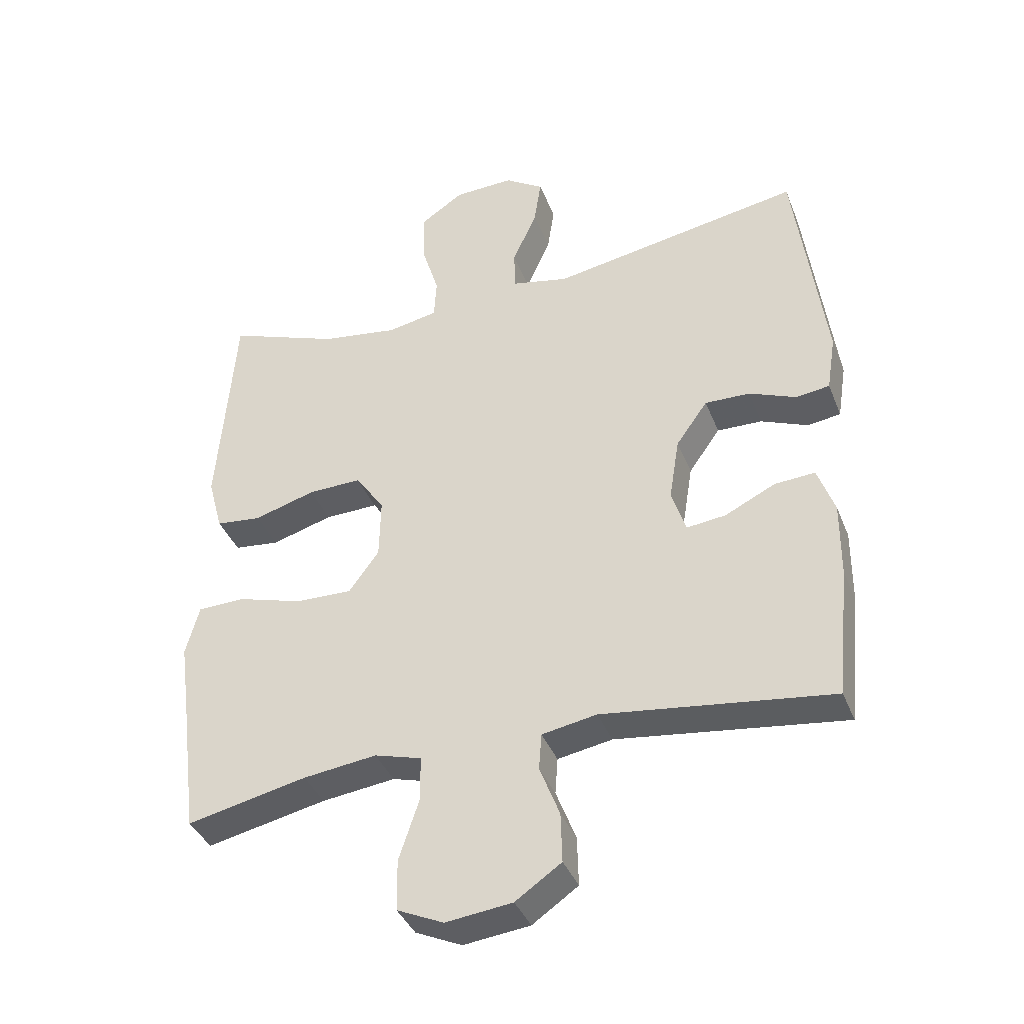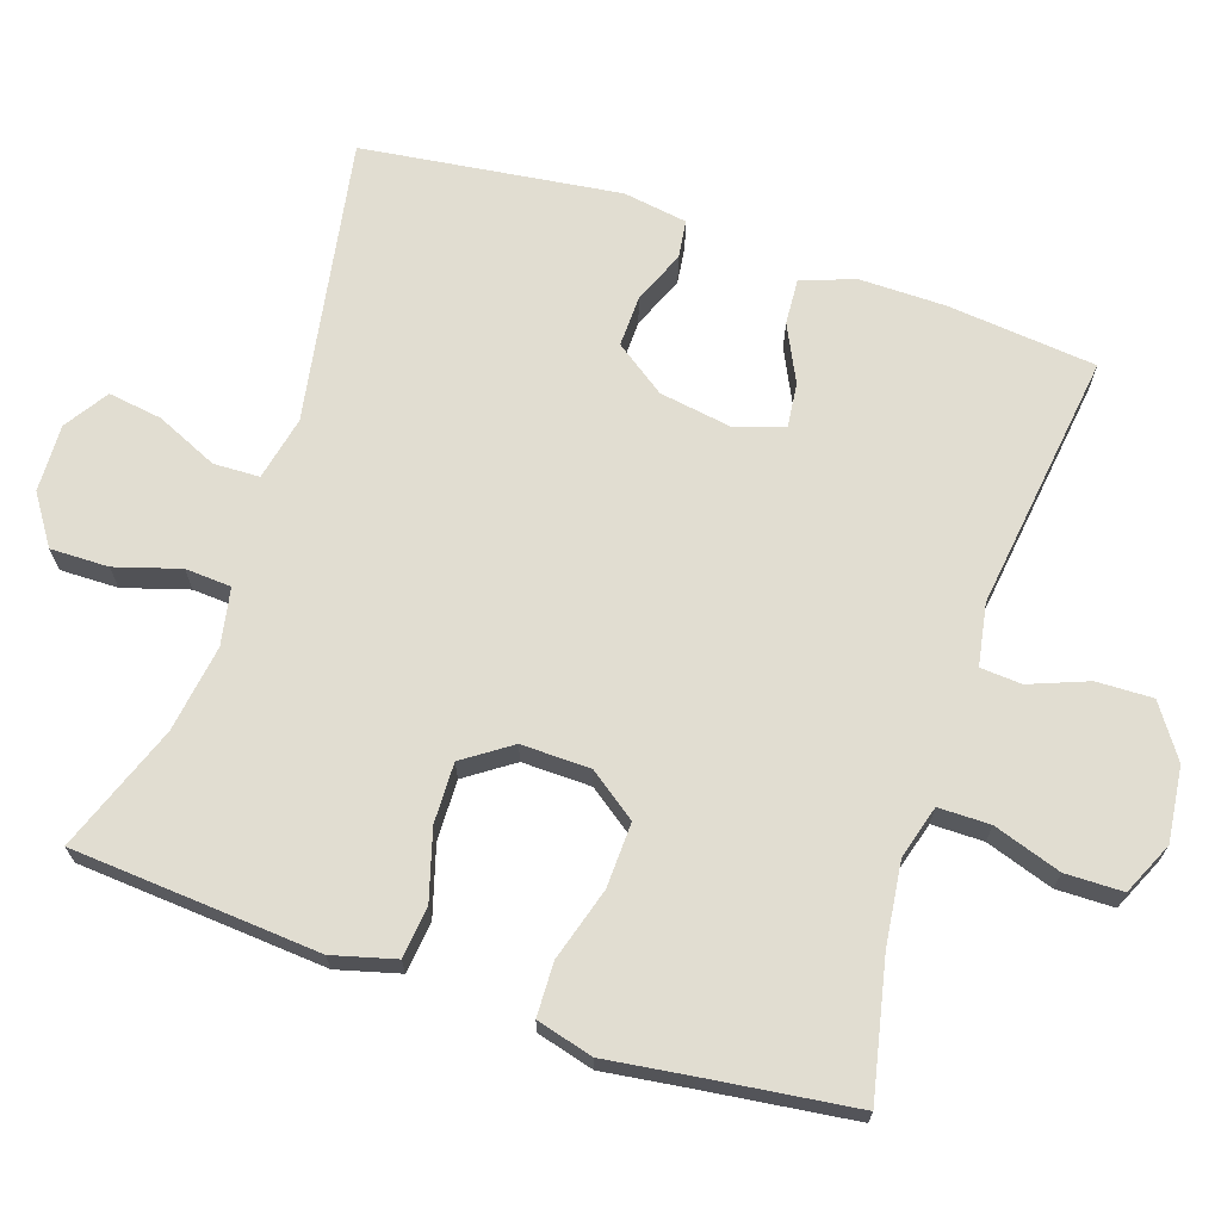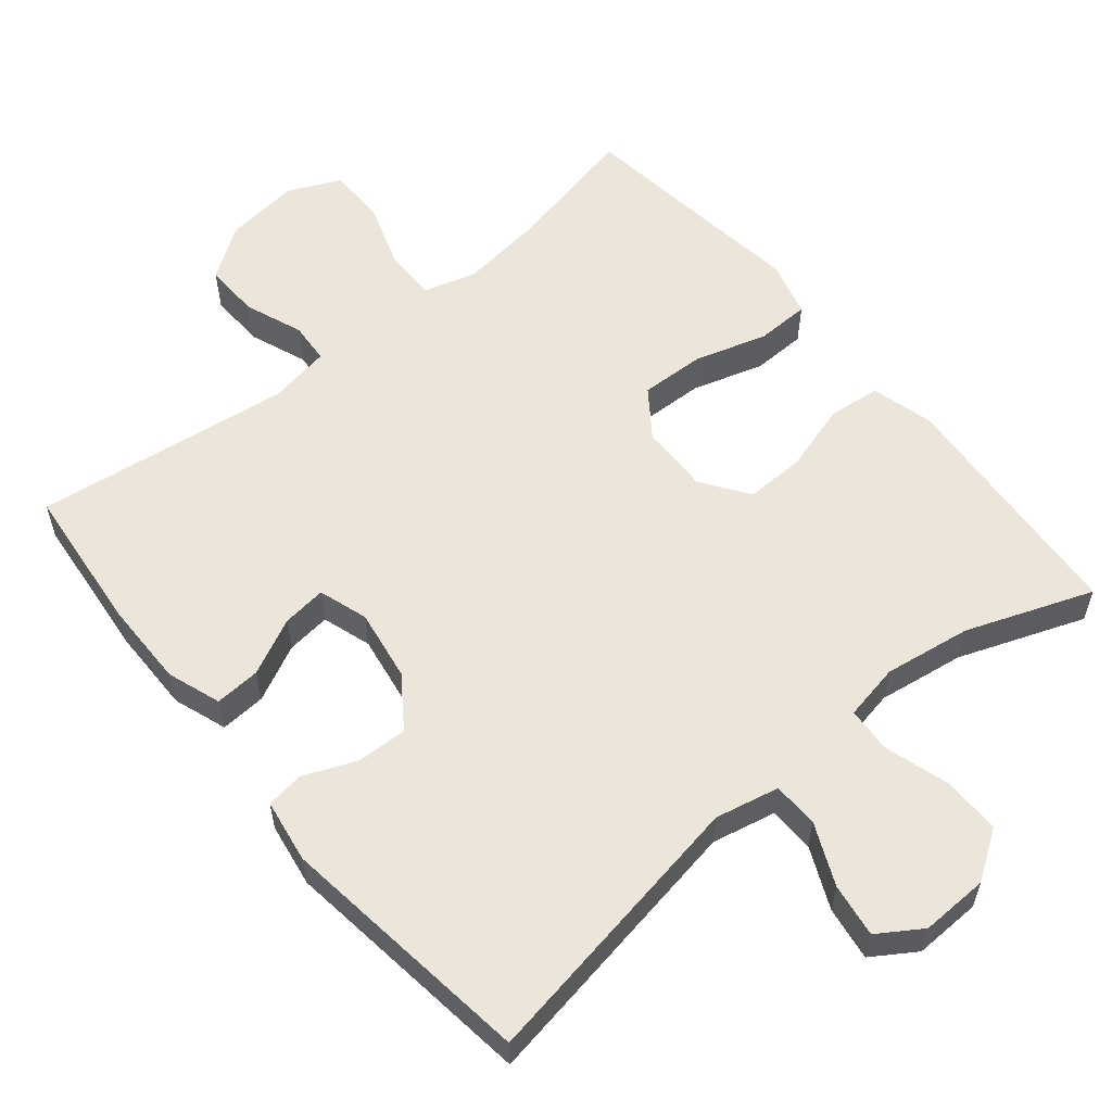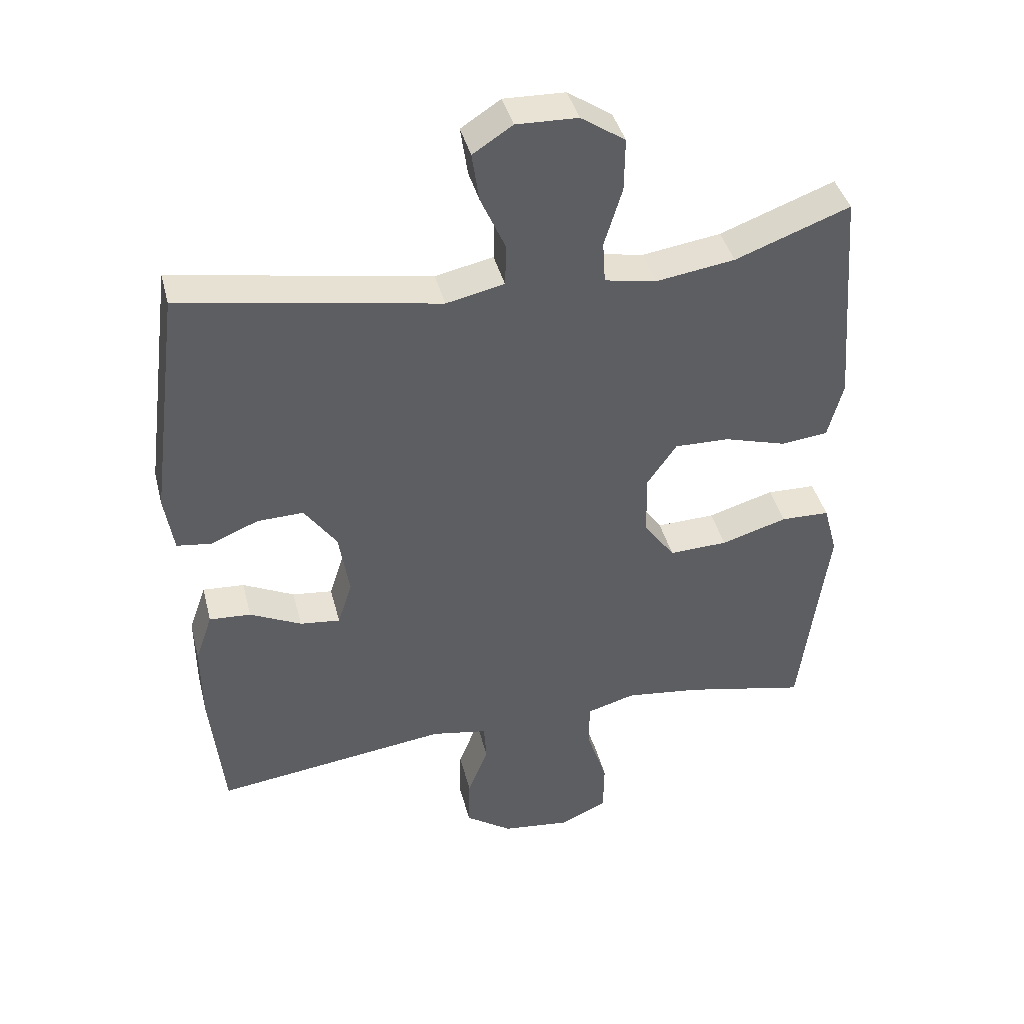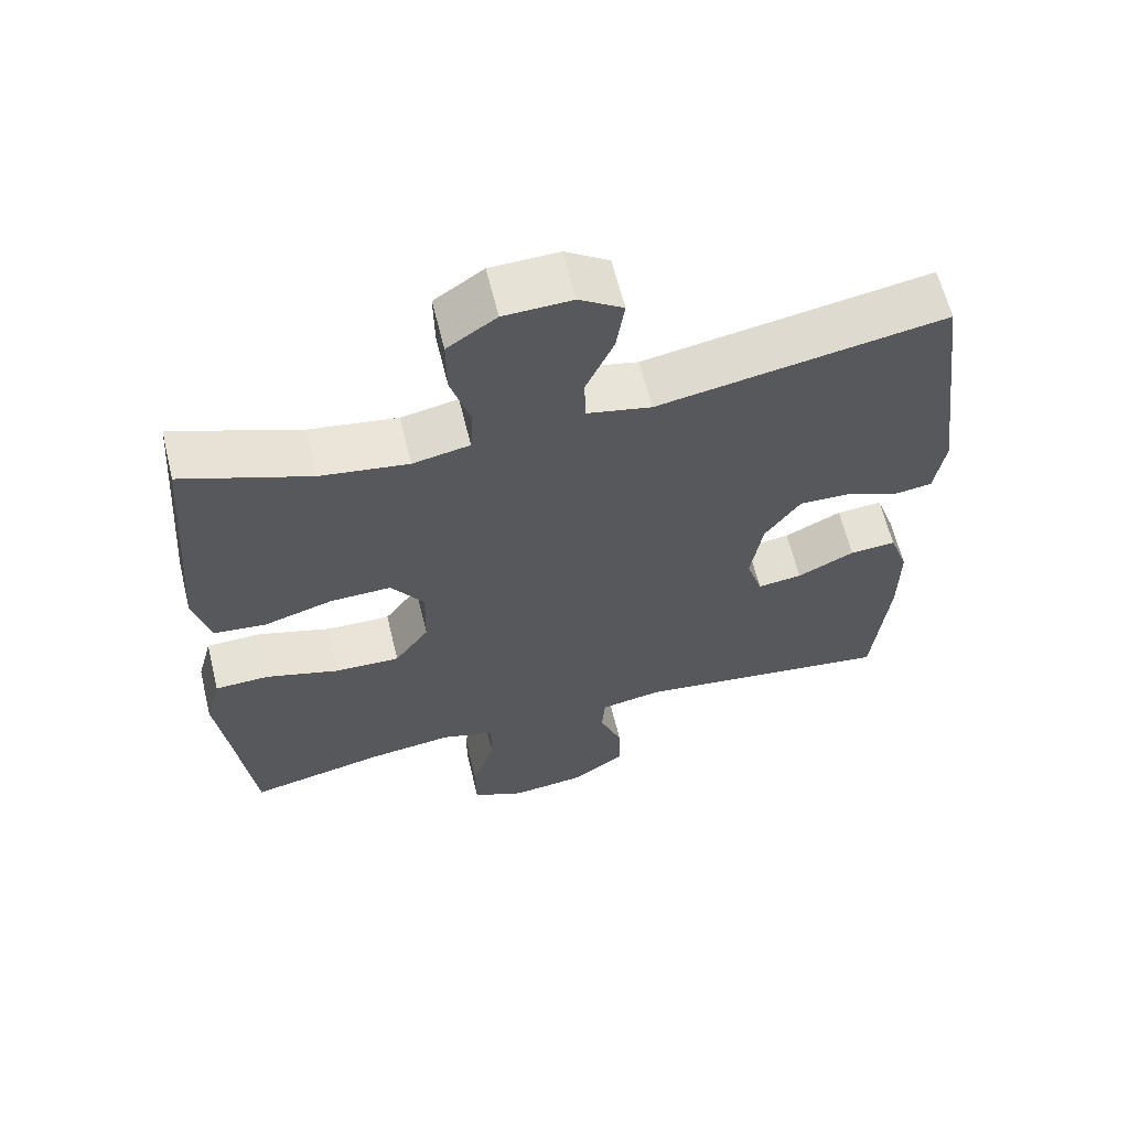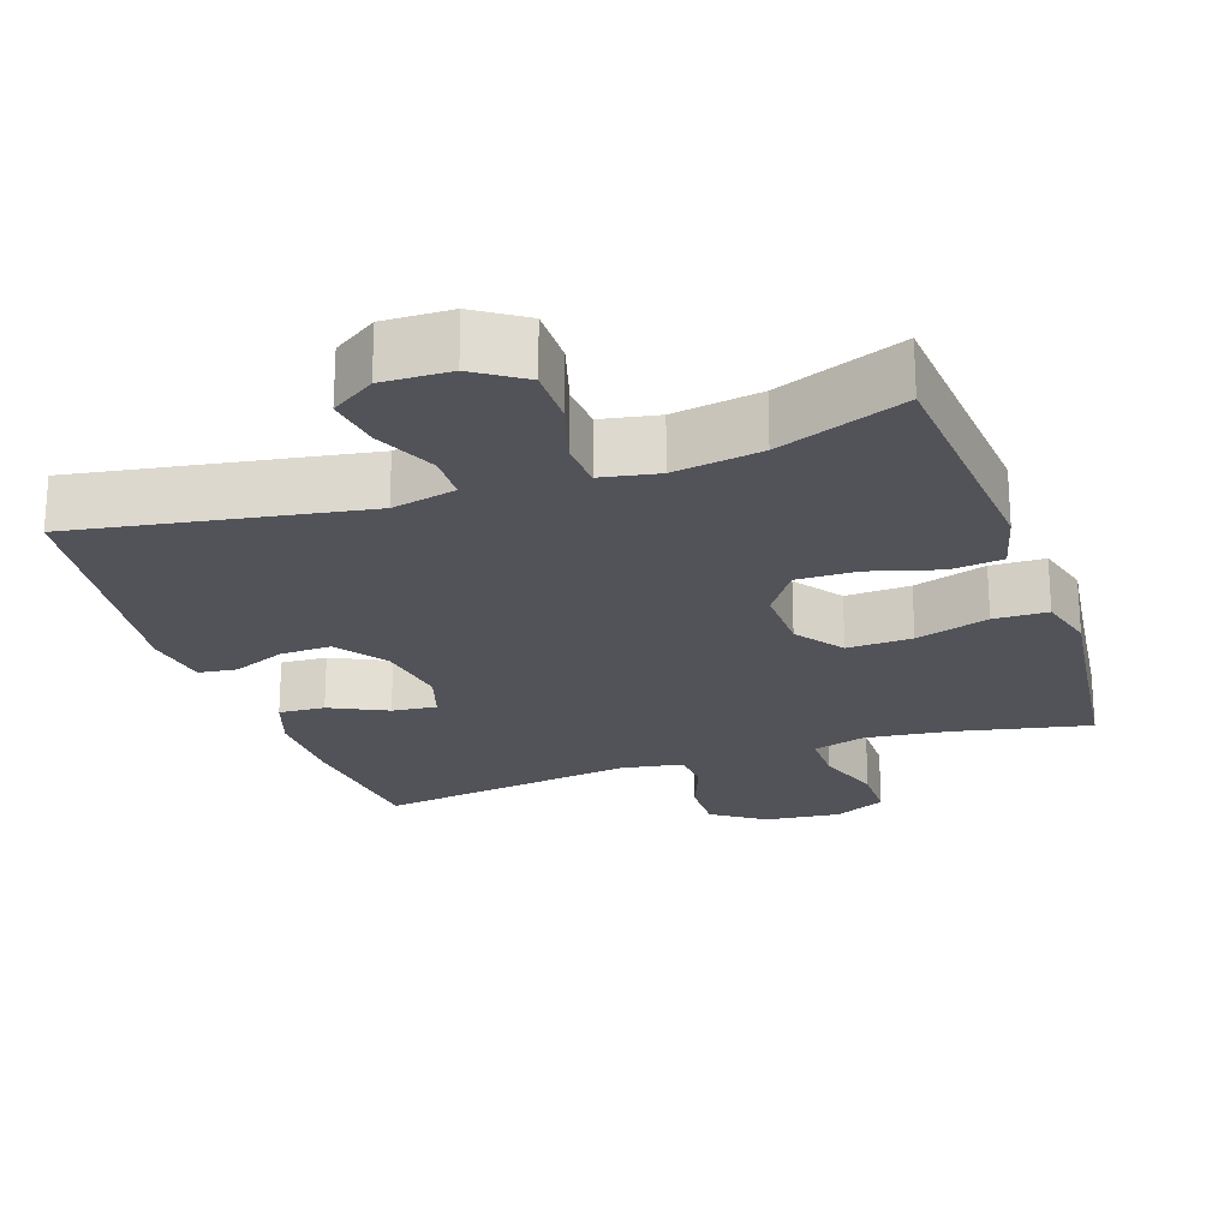
<metadata>
{"format":"obj","ext":"obj","renderer":"f3d","projection":"perspective","resolution":1024,"background":"white","views":[{"elev":-38.7,"azim":-159.7,"up":"+Z"},{"elev":68.8,"azim":108.4,"up":"+Y"},{"elev":57.5,"azim":-39.5,"up":"+Y"},{"elev":41.0,"azim":-14.0,"up":"+Z"},{"elev":62.3,"azim":166.3,"up":"+Z"},{"elev":-22.7,"azim":19.1,"up":"+Y"}]}
</metadata>
<code>
v 0.5 0.07 0.5
v 0.516 0.07 0.289
v 0.526 0.07 0.16
v 0.503 0.07 0.074
v 0.432 0.07 0.066
v 0.337 0.07 0.094
v 0.254 0.07 0.096
v 0.209 0.07 0.031
v 0.211 0.07 -0.064
v 0.258 0.07 -0.129
v 0.347 0.07 -0.126
v 0.447 0.07 -0.096
v 0.521 0.07 -0.098
v 0.542 0.07 -0.176
v 0.526 0.07 -0.295
v 0.5 0.07 -0.5
v 0.314 0.07 -0.46
v 0.2 0.07 -0.446
v 0.127 0.07 -0.467
v 0.127 0.07 -0.538
v 0.158 0.07 -0.631
v 0.157 0.07 -0.71
v 0.085 0.07 -0.743
v -0.018 0.07 -0.731
v -0.089 0.07 -0.682
v -0.087 0.07 -0.605
v -0.056 0.07 -0.525
v -0.06 0.07 -0.468
v -0.145 0.07 -0.453
v -0.5 0.07 -0.5
v -0.521 0.07 -0.296
v -0.522 0.07 -0.178
v -0.496 0.07 -0.104
v -0.433 0.07 -0.108
v -0.355 0.07 -0.146
v -0.294 0.07 -0.153
v -0.272 0.07 -0.085
v -0.288 0.07 0.014
v -0.337 0.07 0.083
v -0.407 0.07 0.081
v -0.48 0.07 0.051
v -0.532 0.07 0.058
v -0.546 0.07 0.146
v -0.5 0.07 0.5
v -0.109 0.07 0.432
v -0.021 0.07 0.451
v -0.019 0.07 0.514
v -0.057 0.07 0.599
v -0.068 0.07 0.673
v -0.008 0.07 0.712
v 0.085 0.07 0.709
v 0.152 0.07 0.664
v 0.151 0.07 0.584
v 0.124 0.07 0.495
v 0.128 0.07 0.432
v 0.206 0.07 0.417
v 0.326 0.07 0.435
v 0.5 0 0.5
v 0.516 0 0.289
v 0.526 0 0.16
v 0.503 0 0.074
v 0.432 0 0.066
v 0.337 0 0.094
v 0.254 0 0.096
v 0.209 0 0.031
v 0.211 0 -0.064
v 0.258 0 -0.129
v 0.347 0 -0.126
v 0.447 0 -0.096
v 0.521 0 -0.098
v 0.542 0 -0.176
v 0.526 0 -0.295
v 0.5 0 -0.5
v 0.314 0 -0.46
v 0.2 0 -0.446
v 0.127 0 -0.467
v 0.127 0 -0.538
v 0.158 0 -0.631
v 0.157 0 -0.71
v 0.085 0 -0.743
v -0.018 0 -0.731
v -0.089 0 -0.682
v -0.087 0 -0.605
v -0.056 0 -0.525
v -0.06 0 -0.468
v -0.145 0 -0.453
v -0.5 0 -0.5
v -0.521 0 -0.296
v -0.522 0 -0.178
v -0.496 0 -0.104
v -0.433 0 -0.108
v -0.355 0 -0.146
v -0.294 0 -0.153
v -0.272 0 -0.085
v -0.288 0 0.014
v -0.337 0 0.083
v -0.407 0 0.081
v -0.48 0 0.051
v -0.532 0 0.058
v -0.546 0 0.146
v -0.5 0 0.5
v -0.109 0 0.432
v -0.021 0 0.451
v -0.019 0 0.514
v -0.057 0 0.599
v -0.068 0 0.673
v -0.008 0 0.712
v 0.085 0 0.709
v 0.152 0 0.664
v 0.151 0 0.584
v 0.124 0 0.495
v 0.128 0 0.432
v 0.206 0 0.417
v 0.326 0 0.435
f 51 52 53 54
f 51 54 55
f 50 51 55
f 47 48 49 50
f 46 47 50 55
f 45 46 55 56
f 43 44 45
f 40 41 42 43
f 39 40 43 45
f 38 39 45 56
f 32 33 34 35
f 32 35 36
f 29 30 31 32
f 28 29 32 36
f 24 25 26 27
f 24 27 28
f 23 24 28
f 20 21 22 23
f 19 20 23 28
f 18 19 28 36
f 15 16 17
f 11 12 13 14
f 10 11 14 15
f 3 4 5 6
f 2 3 6 7
f 57 1 2 7
f 37 38 56 57
f 37 57 7 8
f 36 37 8 9
f 18 36 9 10
f 10 15 17 18
f 111 110 109 108
f 112 111 108
f 112 108 107
f 107 106 105 104
f 112 107 104 103
f 113 112 103 102
f 102 101 100
f 100 99 98 97
f 102 100 97 96
f 113 102 96 95
f 92 91 90 89
f 93 92 89
f 89 88 87 86
f 93 89 86 85
f 84 83 82 81
f 85 84 81
f 85 81 80
f 80 79 78 77
f 85 80 77 76
f 93 85 76 75
f 74 73 72
f 71 70 69 68
f 72 71 68 67
f 63 62 61 60
f 64 63 60 59
f 64 59 58 114
f 114 113 95 94
f 65 64 114 94
f 66 65 94 93
f 67 66 93 75
f 75 74 72 67
f 1 58 59 2
f 2 59 60 3
f 3 60 61 4
f 4 61 62 5
f 5 62 63 6
f 6 63 64 7
f 7 64 65 8
f 8 65 66 9
f 9 66 67 10
f 10 67 68 11
f 11 68 69 12
f 12 69 70 13
f 13 70 71 14
f 14 71 72 15
f 15 72 73 16
f 16 73 74 17
f 17 74 75 18
f 18 75 76 19
f 19 76 77 20
f 20 77 78 21
f 21 78 79 22
f 22 79 80 23
f 23 80 81 24
f 24 81 82 25
f 25 82 83 26
f 26 83 84 27
f 27 84 85 28
f 28 85 86 29
f 29 86 87 30
f 30 87 88 31
f 31 88 89 32
f 32 89 90 33
f 33 90 91 34
f 34 91 92 35
f 35 92 93 36
f 36 93 94 37
f 37 94 95 38
f 38 95 96 39
f 39 96 97 40
f 40 97 98 41
f 41 98 99 42
f 42 99 100 43
f 43 100 101 44
f 44 101 102 45
f 45 102 103 46
f 46 103 104 47
f 47 104 105 48
f 48 105 106 49
f 49 106 107 50
f 50 107 108 51
f 51 108 109 52
f 52 109 110 53
f 53 110 111 54
f 54 111 112 55
f 55 112 113 56
f 56 113 114 57
f 57 114 58 1

</code>
